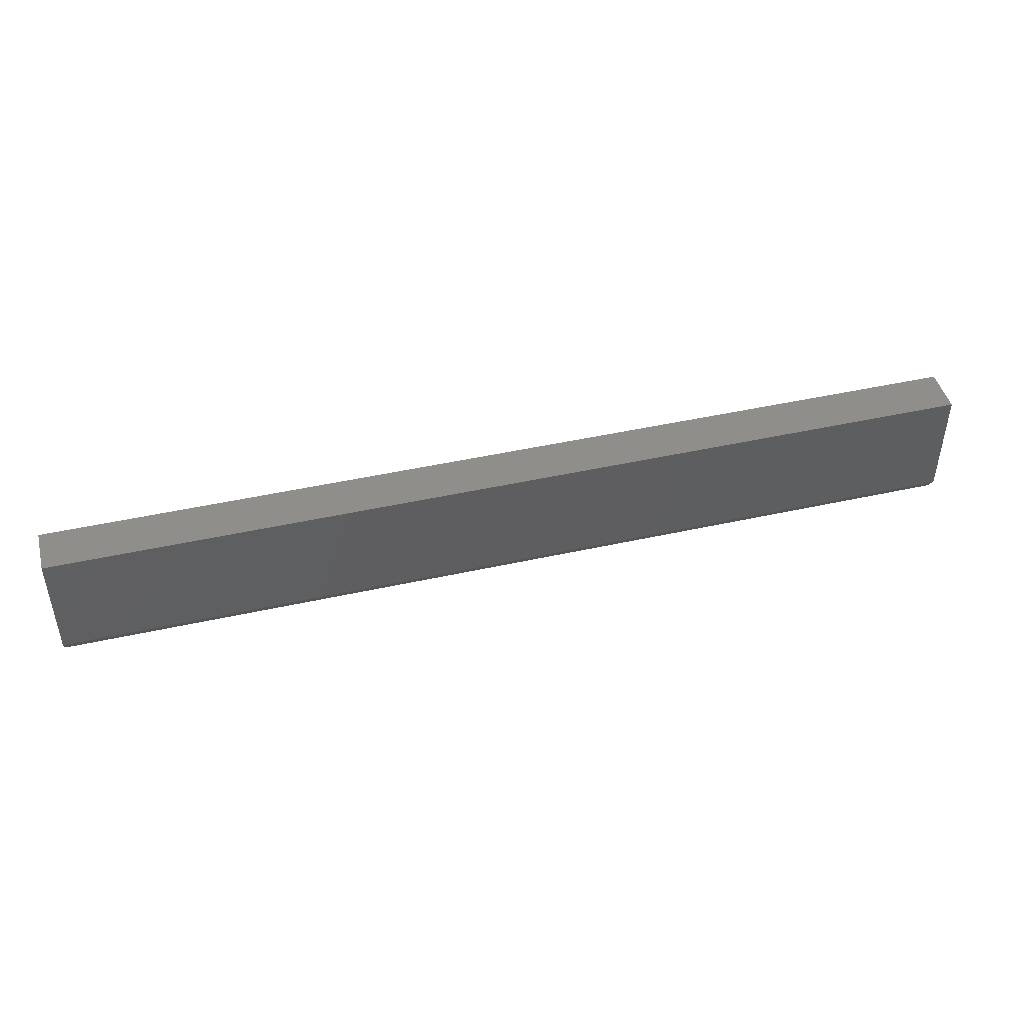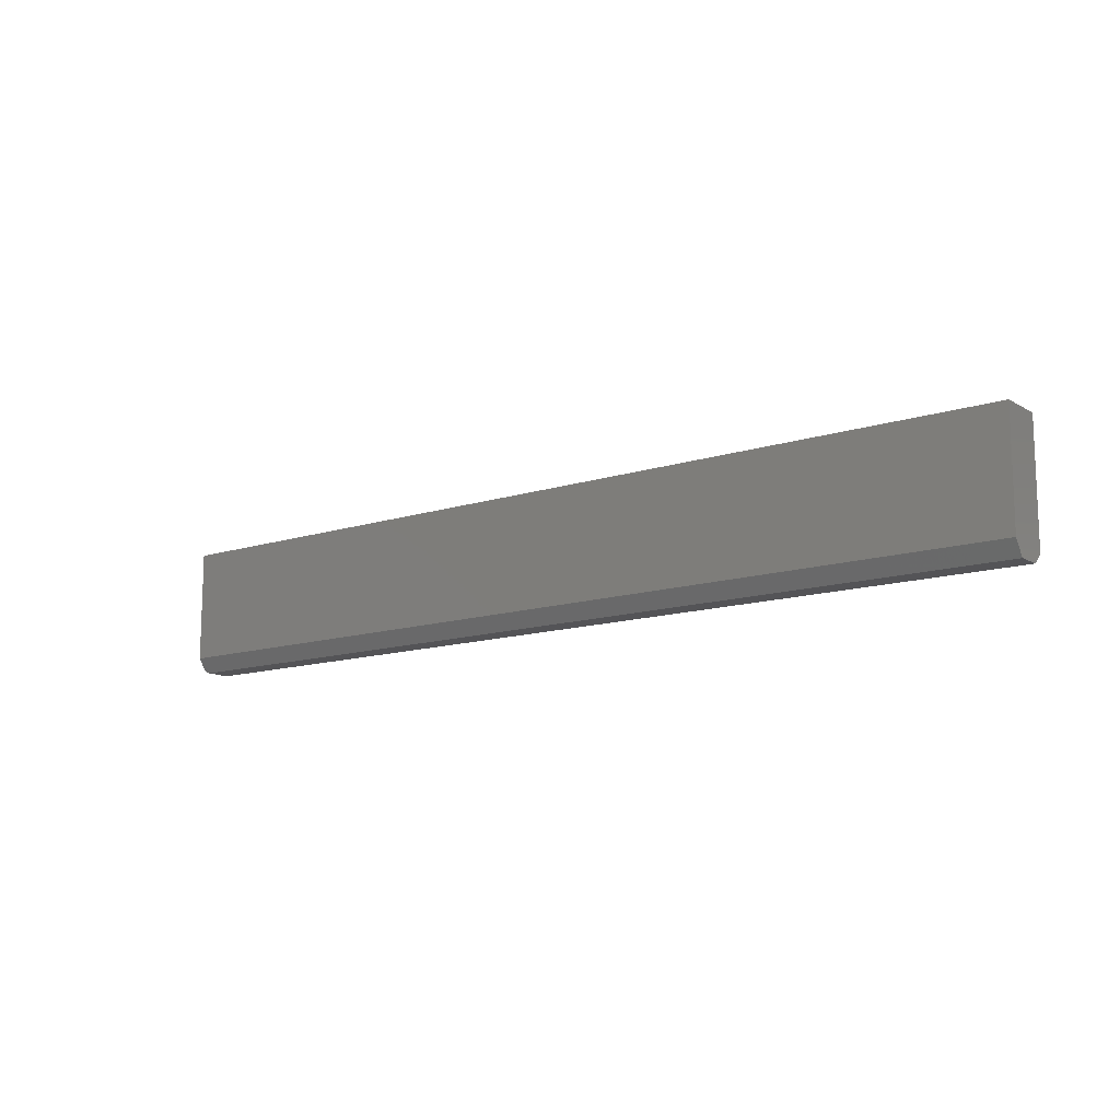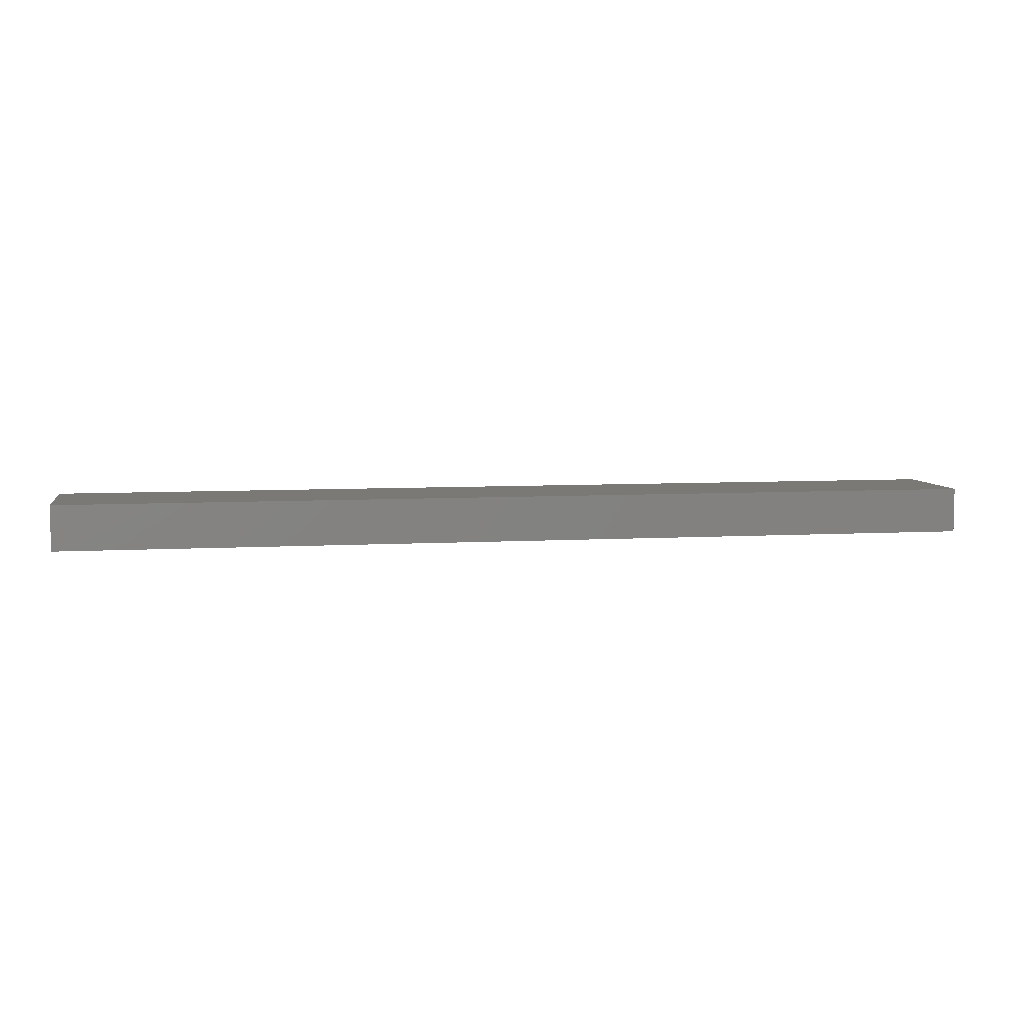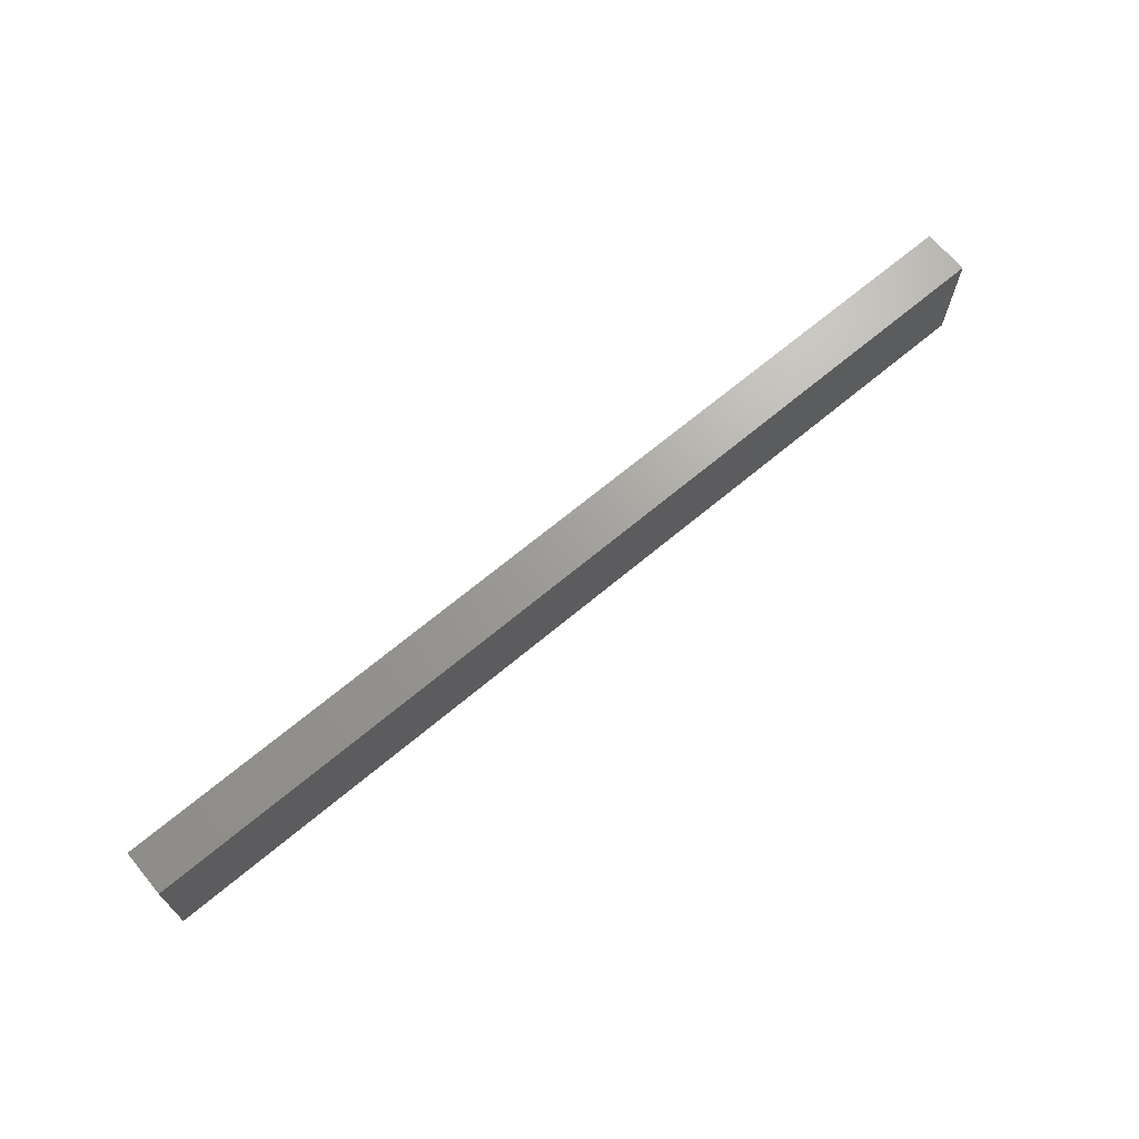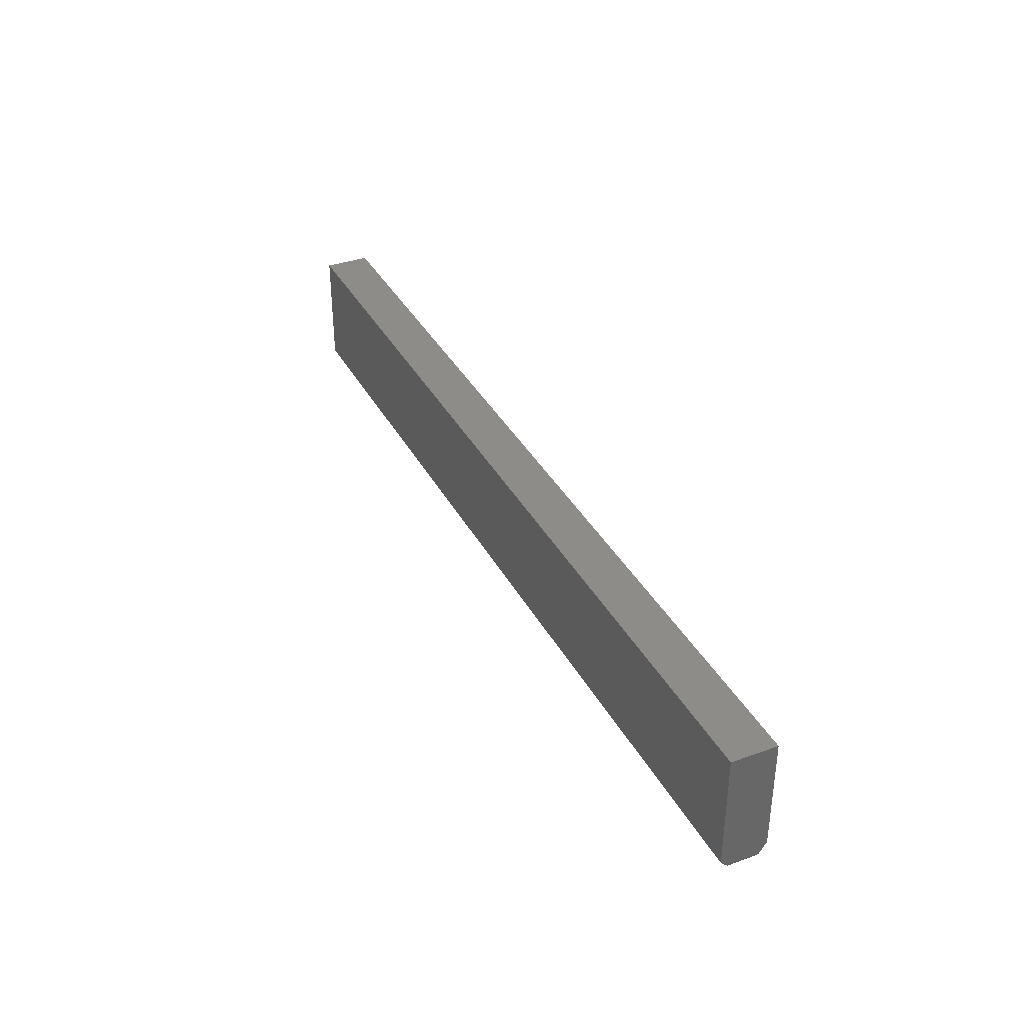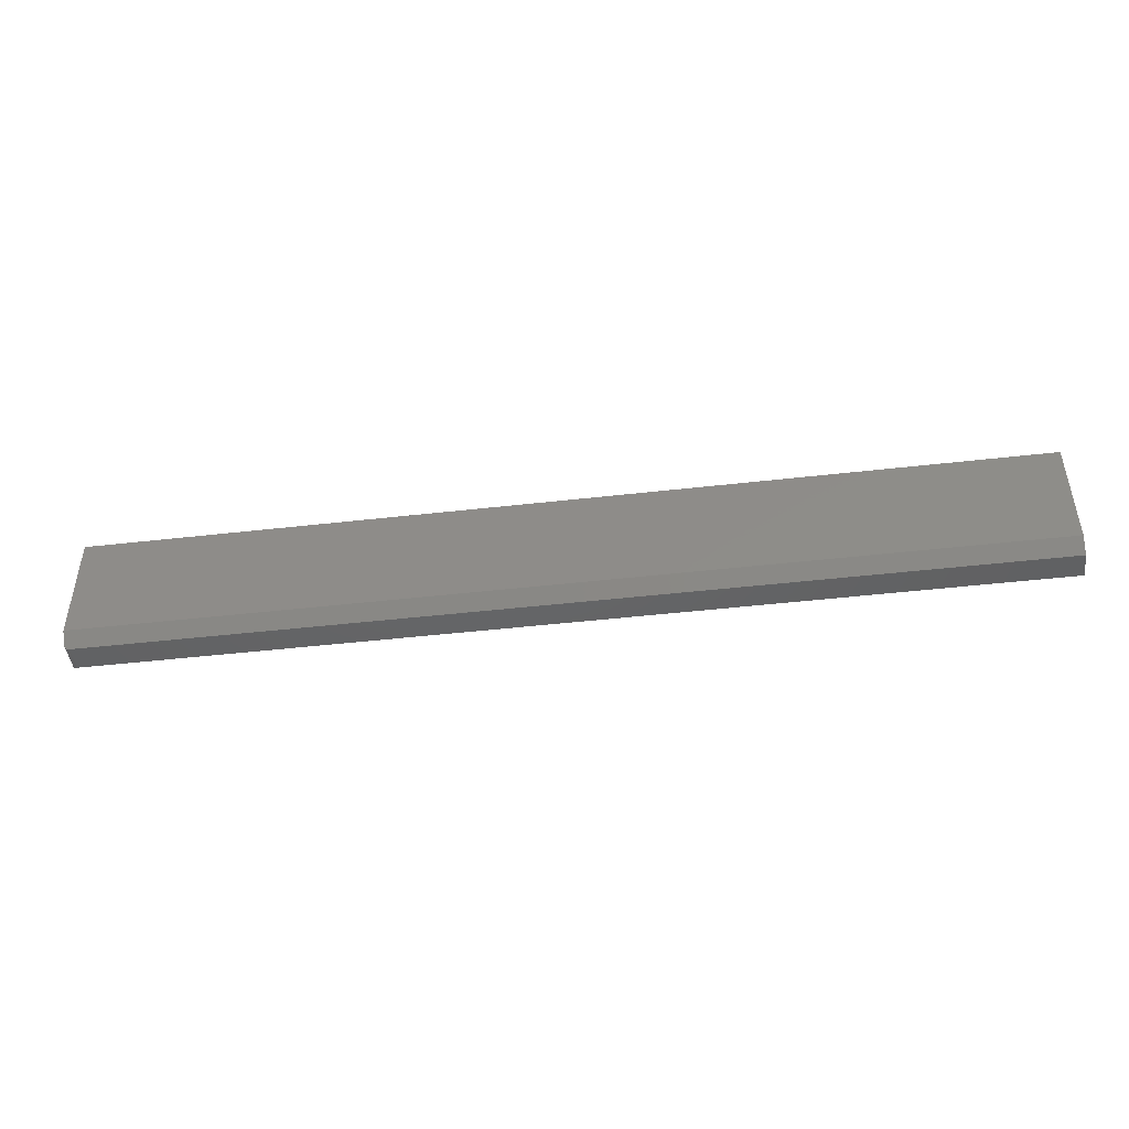
<metadata>
{"format":"stl","ext":"stl","renderer":"f3d","projection":"perspective","resolution":1024,"background":"white","views":[{"elev":45.5,"azim":-14.4,"up":"+Y"},{"elev":-12.6,"azim":37.3,"up":"+Y"},{"elev":6.4,"azim":170.0,"up":"+Z"},{"elev":68.5,"azim":-39.9,"up":"+Y"},{"elev":36.1,"azim":-115.1,"up":"+Y"},{"elev":-45.9,"azim":7.5,"up":"+Y"}]}
</metadata>
<code>
# stl→obj: 26 verts, 48 faces
v -0.6899 -0.3824 0.05494
v -0.6875 -0.3828 0.05469
v -0.6953 -0.3594 0.07031
v -0.6953 -0.375 0.0599
v -0.6952 -0.3763 0.05905
v -0.6949 -0.3775 0.05826
v -0.6938 -0.3796 0.05682
v -0.6921 -0.3813 0.05568
v 0.75 -0.3828 0.05469
v 0.75 -0.3594 0.07031
v -0.6953 -0.185 0.07031
v -0.6953 -0.185 0
v -0.6953 -0.3672 0
v -0.6953 -0.375 0.007812
v -0.6875 -0.3828 0.01562
v 0.75 -0.3828 0.01562
v -0.6949 -0.3775 0.01033
v -0.691 -0.382 0.01478
v -0.6944 -0.3786 0.01145
v -0.6938 -0.3797 0.01247
v -0.693 -0.3806 0.01338
v -0.6887 -0.3827 0.01553
v -0.6952 -0.3763 0.009156
v 0.75 -0.3672 0
v 0.75 -0.185 0
v 0.75 -0.185 0.07031
f 1 2 3
f 1 3 4
f 1 4 5
f 1 5 6
f 1 6 7
f 1 7 8
f 9 10 2
f 2 10 3
f 3 11 12
f 3 12 13
f 3 13 14
f 3 14 4
f 2 15 9
f 9 15 16
f 17 18 19
f 19 18 20
f 20 18 21
f 22 18 17
f 22 17 23
f 22 23 14
f 22 14 13
f 22 13 15
f 15 13 16
f 16 13 24
f 4 23 5
f 4 14 23
f 15 1 22
f 15 2 1
f 22 1 18
f 18 1 8
f 18 8 21
f 21 8 7
f 21 7 20
f 19 20 7
f 7 6 19
f 19 6 17
f 17 6 5
f 17 5 23
f 25 26 24
f 24 26 10
f 24 10 16
f 16 10 9
f 3 10 11
f 11 10 26
f 13 12 24
f 24 12 25
f 26 25 11
f 11 25 12

</code>
